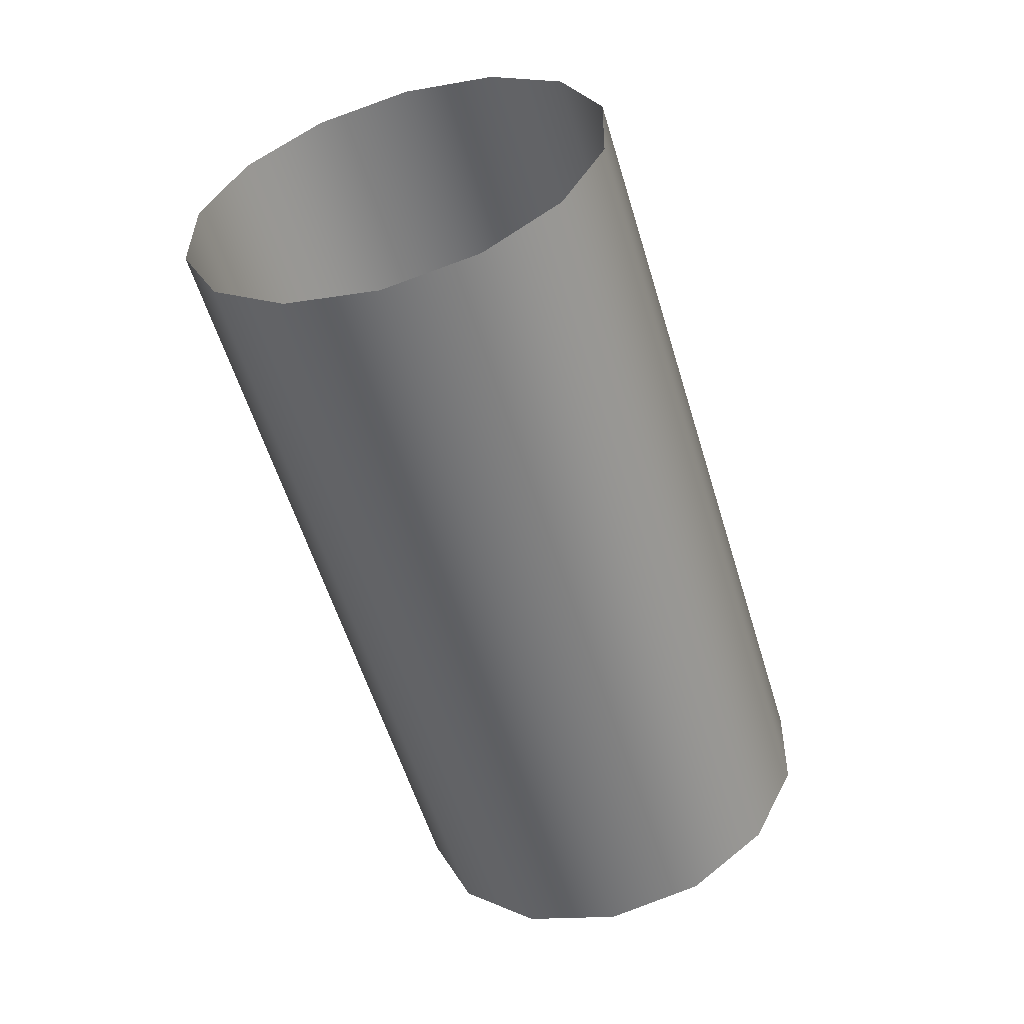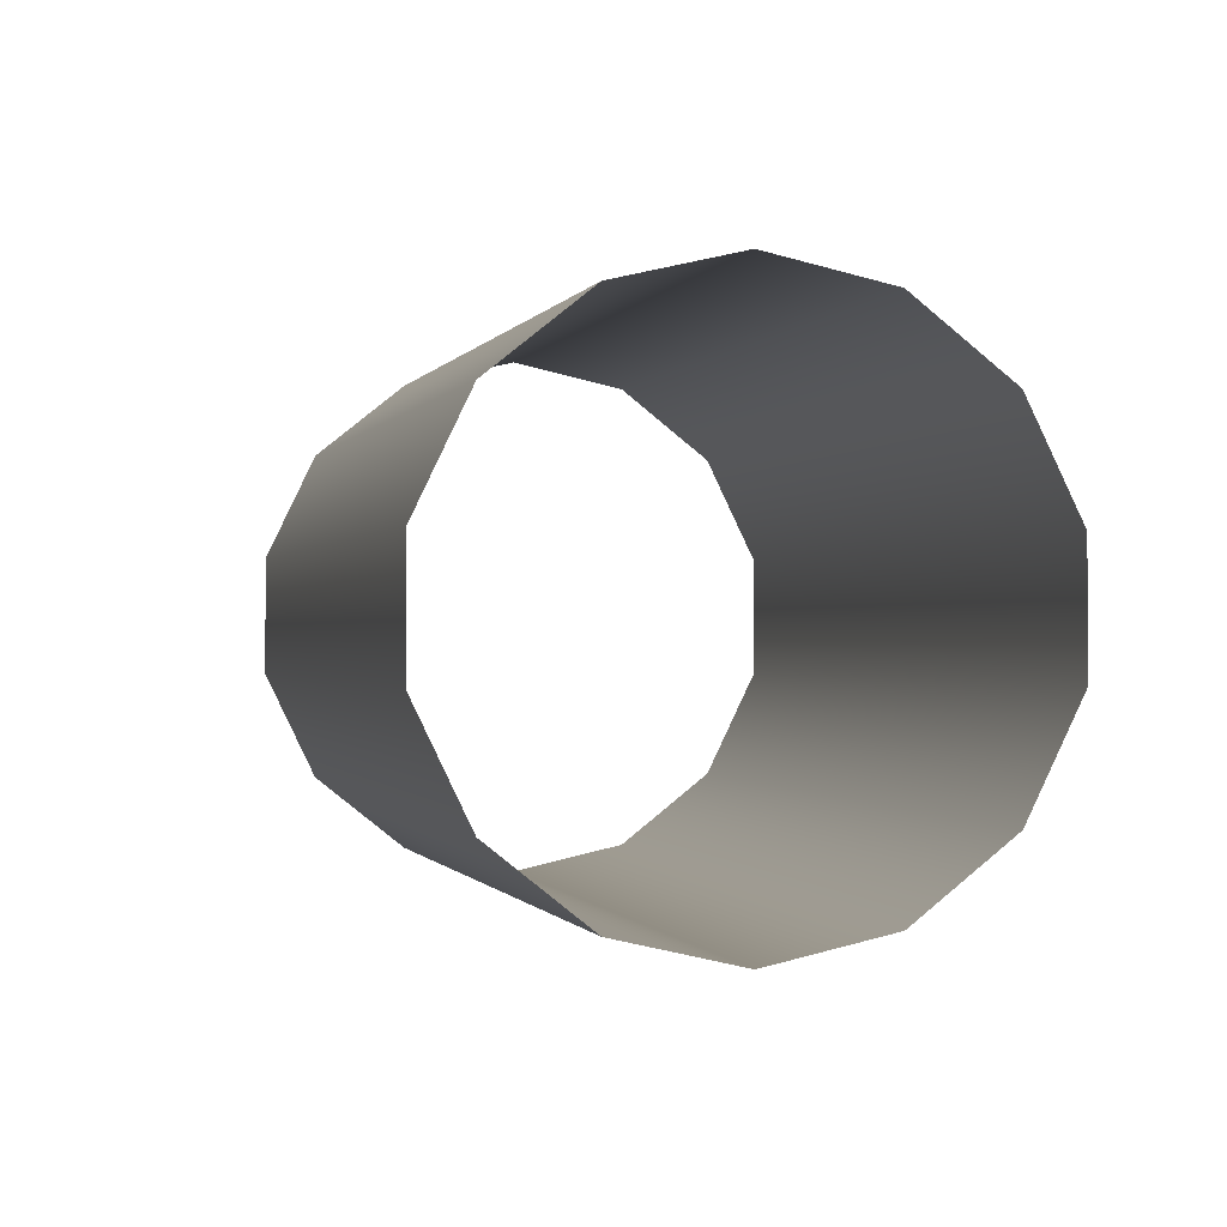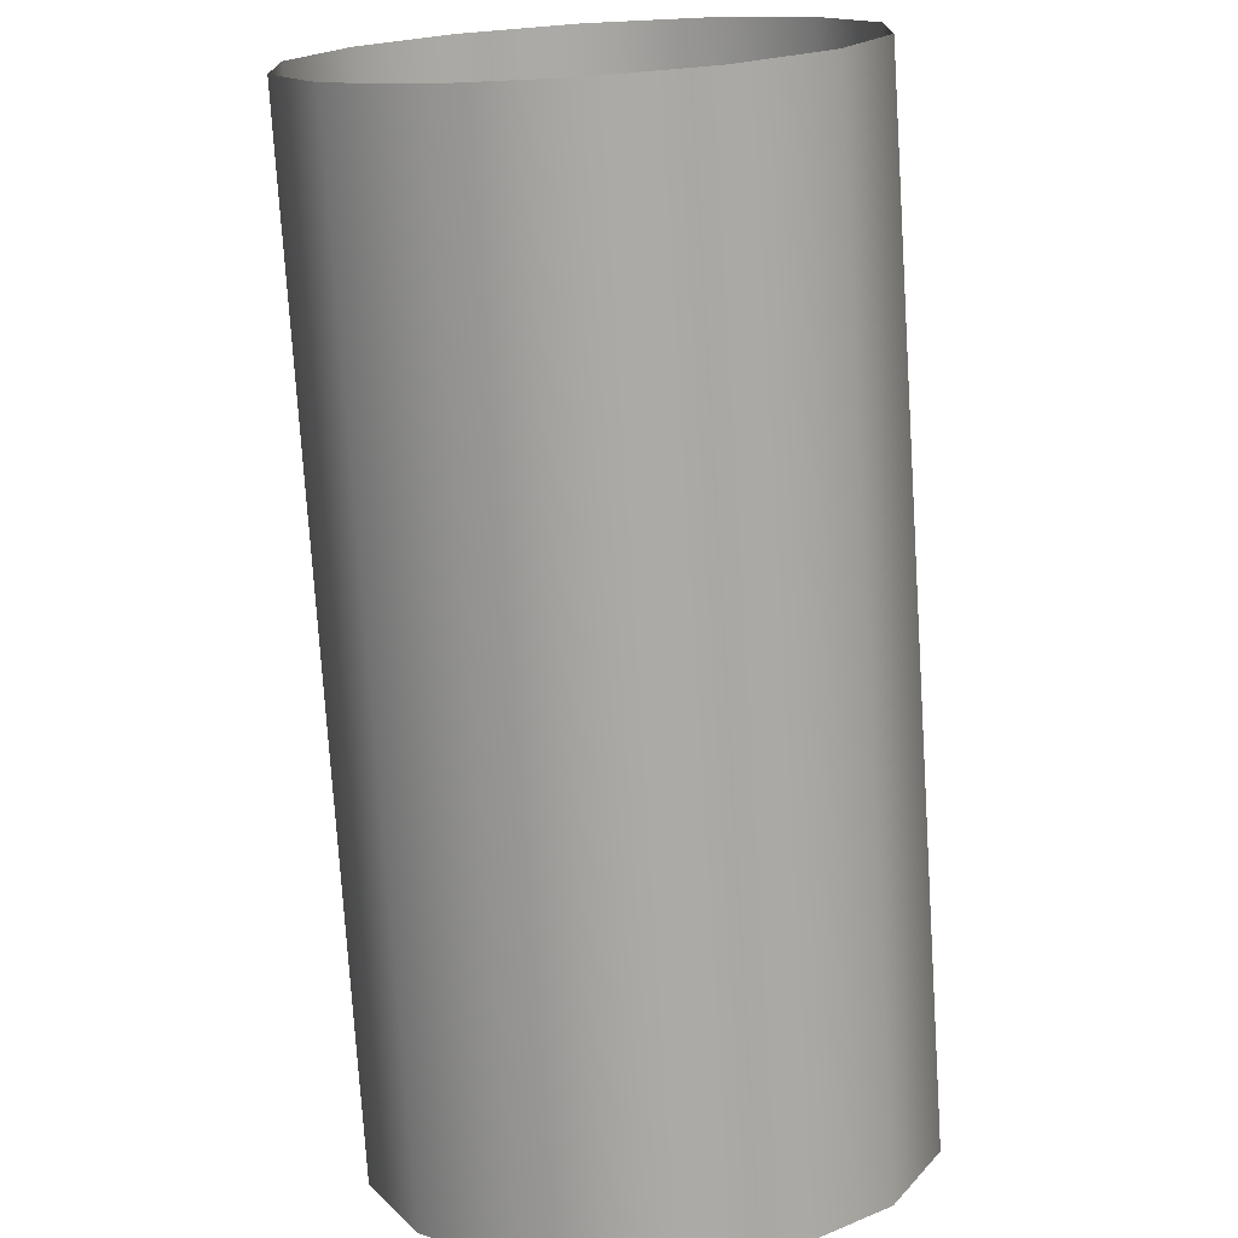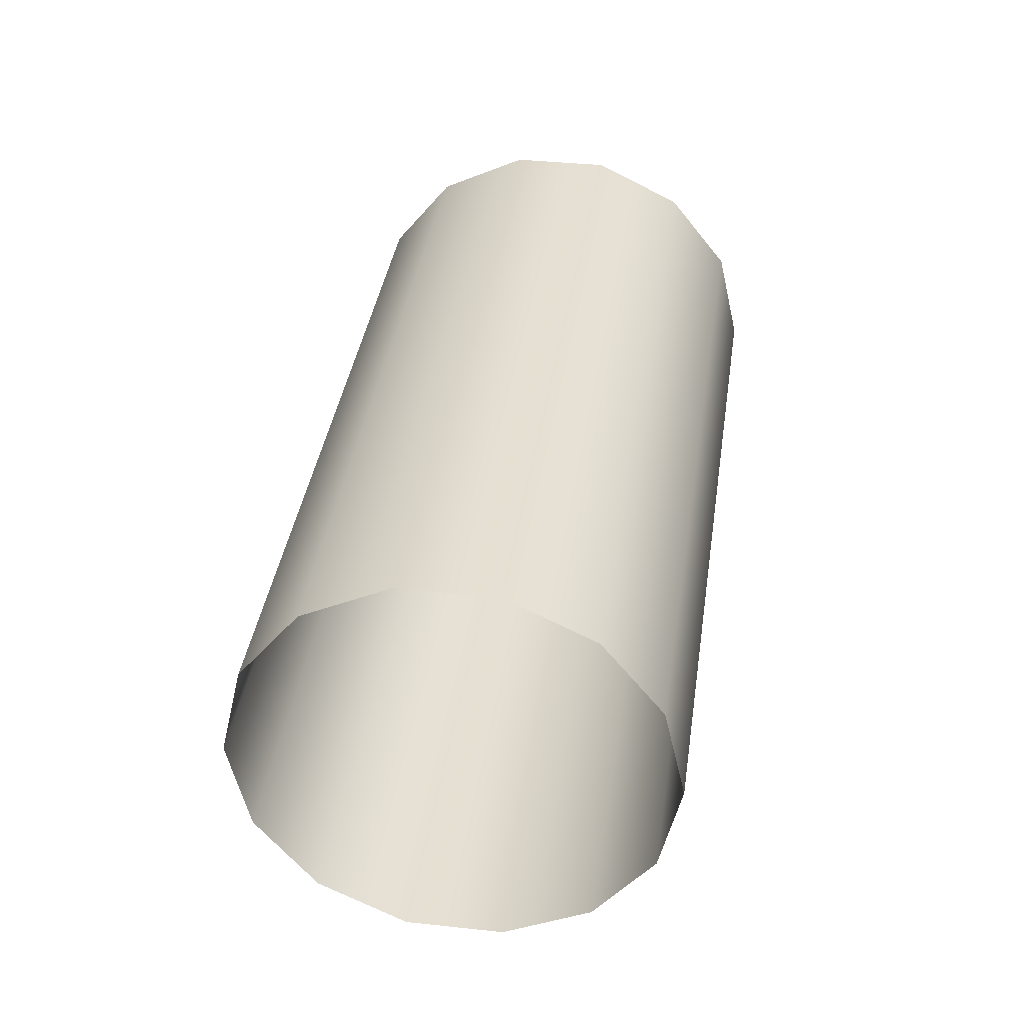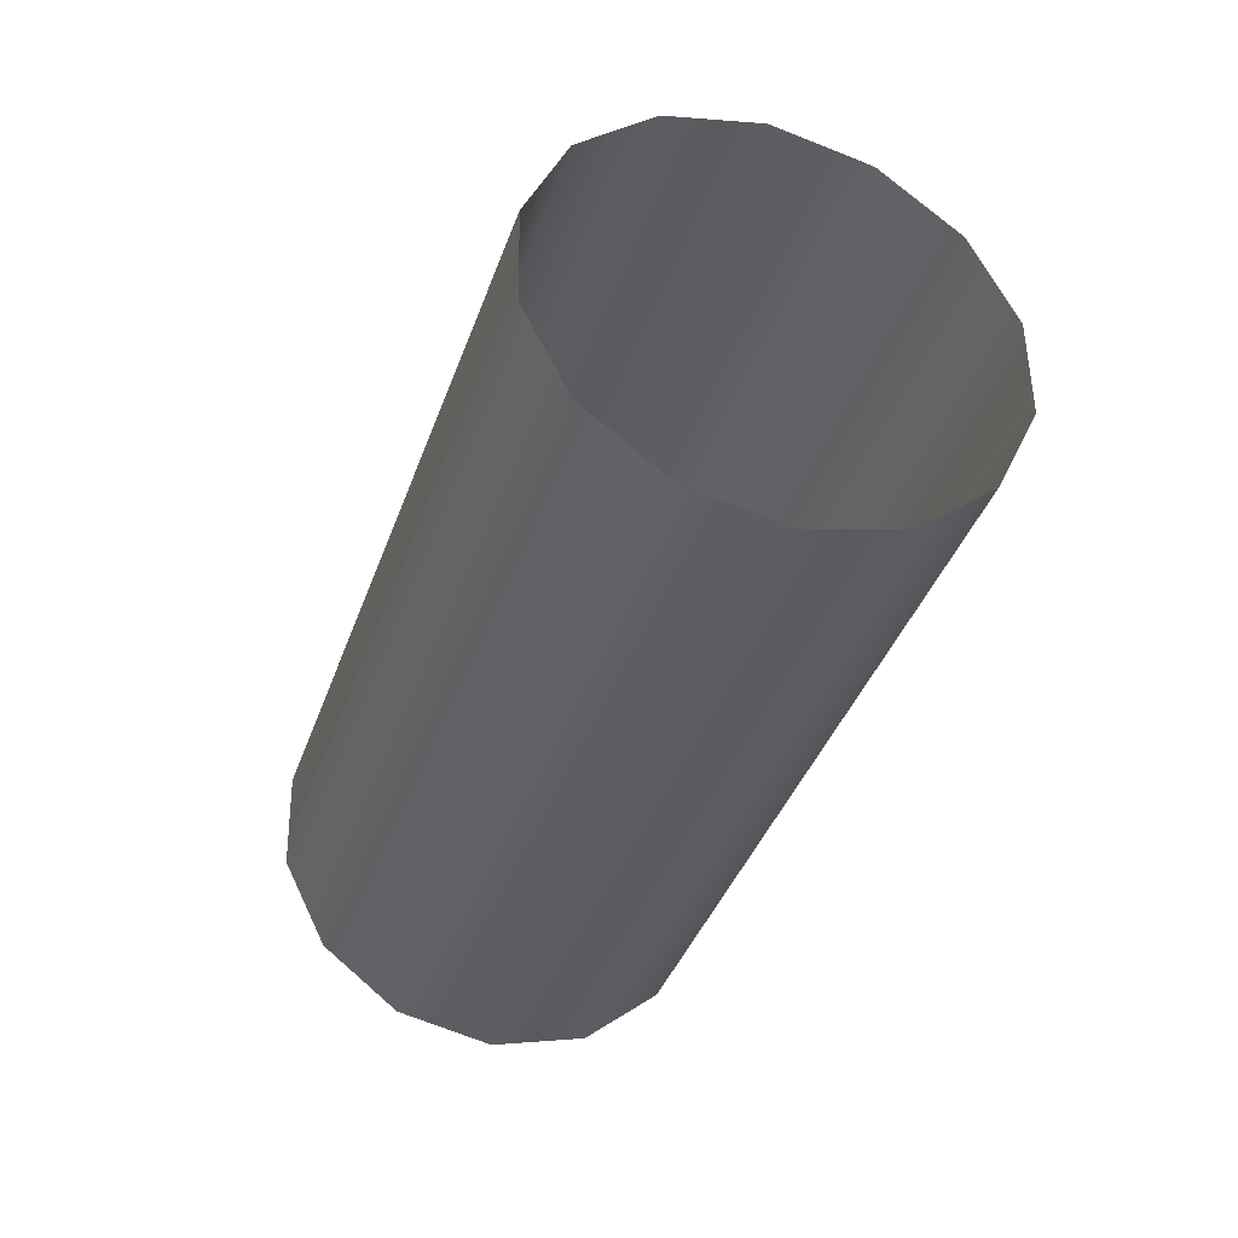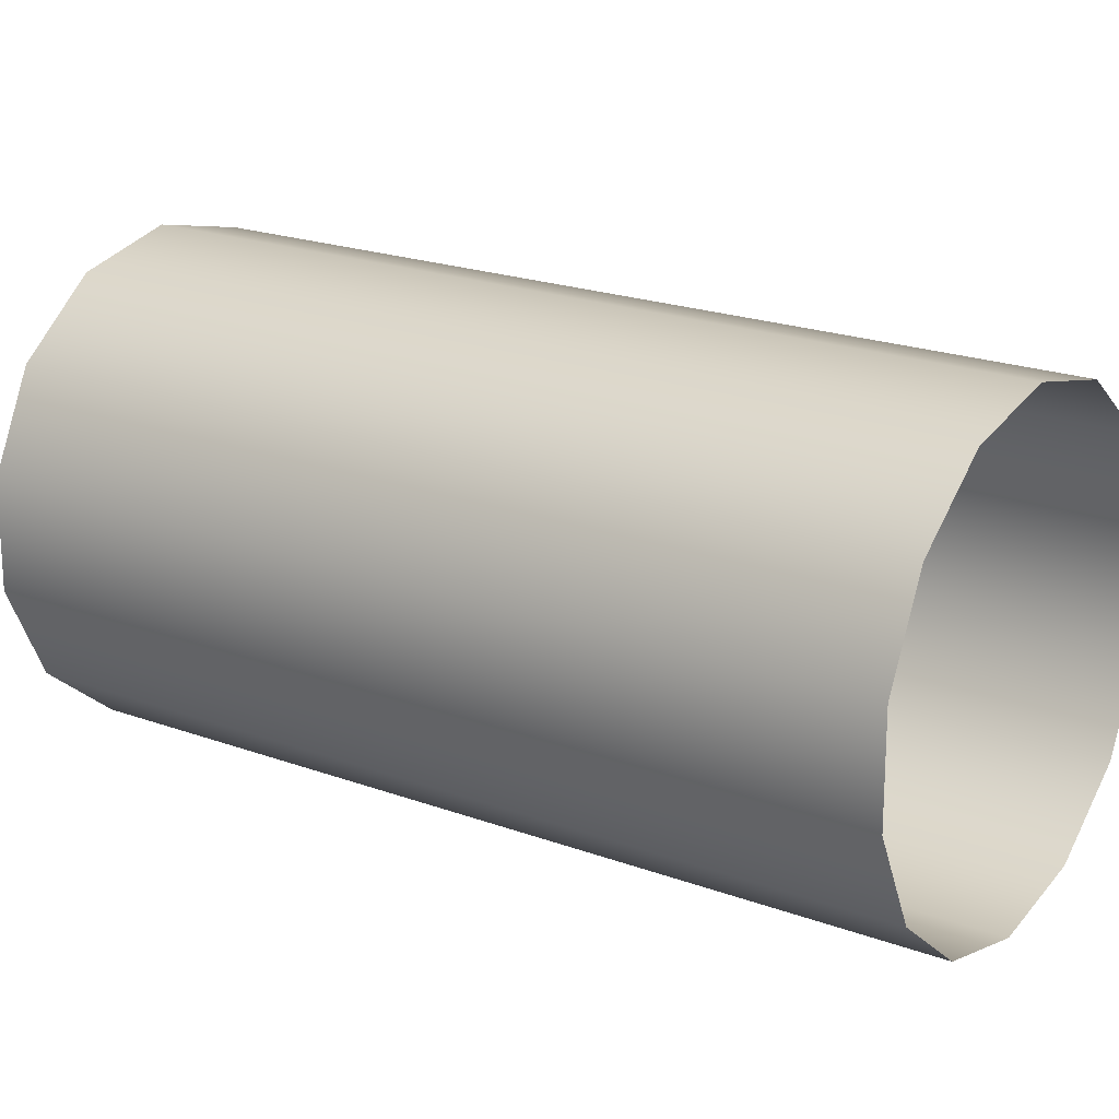
<metadata>
{"format":"obj","ext":"obj","renderer":"f3d","projection":"perspective","resolution":1024,"background":"white","views":[{"elev":27.1,"azim":156.2,"up":"+Y"},{"elev":-0.4,"azim":-30.0,"up":"+Z"},{"elev":-75.1,"azim":165.7,"up":"+Z"},{"elev":-37.3,"azim":-63.2,"up":"+Y"},{"elev":52.5,"azim":-0.8,"up":"+Y"},{"elev":20.3,"azim":106.4,"up":"+Z"}]}
</metadata>
<code>
o Inputs_of_55283_-_[FLPL.]
v 0.5889 -1.137 -4.841
v 0.5865 -1.136 -4.839
v 0.5853 -1.136 -4.836
v 0.5853 -1.136 -4.833
v 0.5865 -1.136 -4.83
v 0.5889 -1.137 -4.828
v 0.5917 -1.138 -4.827
v 0.5946 -1.139 -4.828
v 0.597 -1.139 -4.83
v 0.5982 -1.14 -4.833
v 0.5982 -1.14 -4.836
v 0.597 -1.139 -4.839
v 0.5946 -1.139 -4.841
v 0.5917 -1.138 -4.841
v 0.597 -1.112 -4.841
v 0.5947 -1.111 -4.839
v 0.5934 -1.111 -4.836
v 0.5934 -1.111 -4.833
v 0.5947 -1.111 -4.83
v 0.597 -1.112 -4.828
v 0.5999 -1.113 -4.827
v 0.6028 -1.114 -4.828
v 0.6051 -1.114 -4.83
v 0.6064 -1.115 -4.833
v 0.6064 -1.115 -4.836
v 0.6051 -1.114 -4.839
v 0.6028 -1.114 -4.841
v 0.5999 -1.113 -4.841
f 1 15 28 14
f 2 16 15 1
f 3 17 16 2
f 4 18 17 3
f 5 19 18 4
f 6 20 19 5
f 7 21 20 6
f 8 22 21 7
f 9 23 22 8
f 10 24 23 9
f 11 25 24 10
f 12 26 25 11
f 13 27 26 12
f 14 28 27 13

</code>
